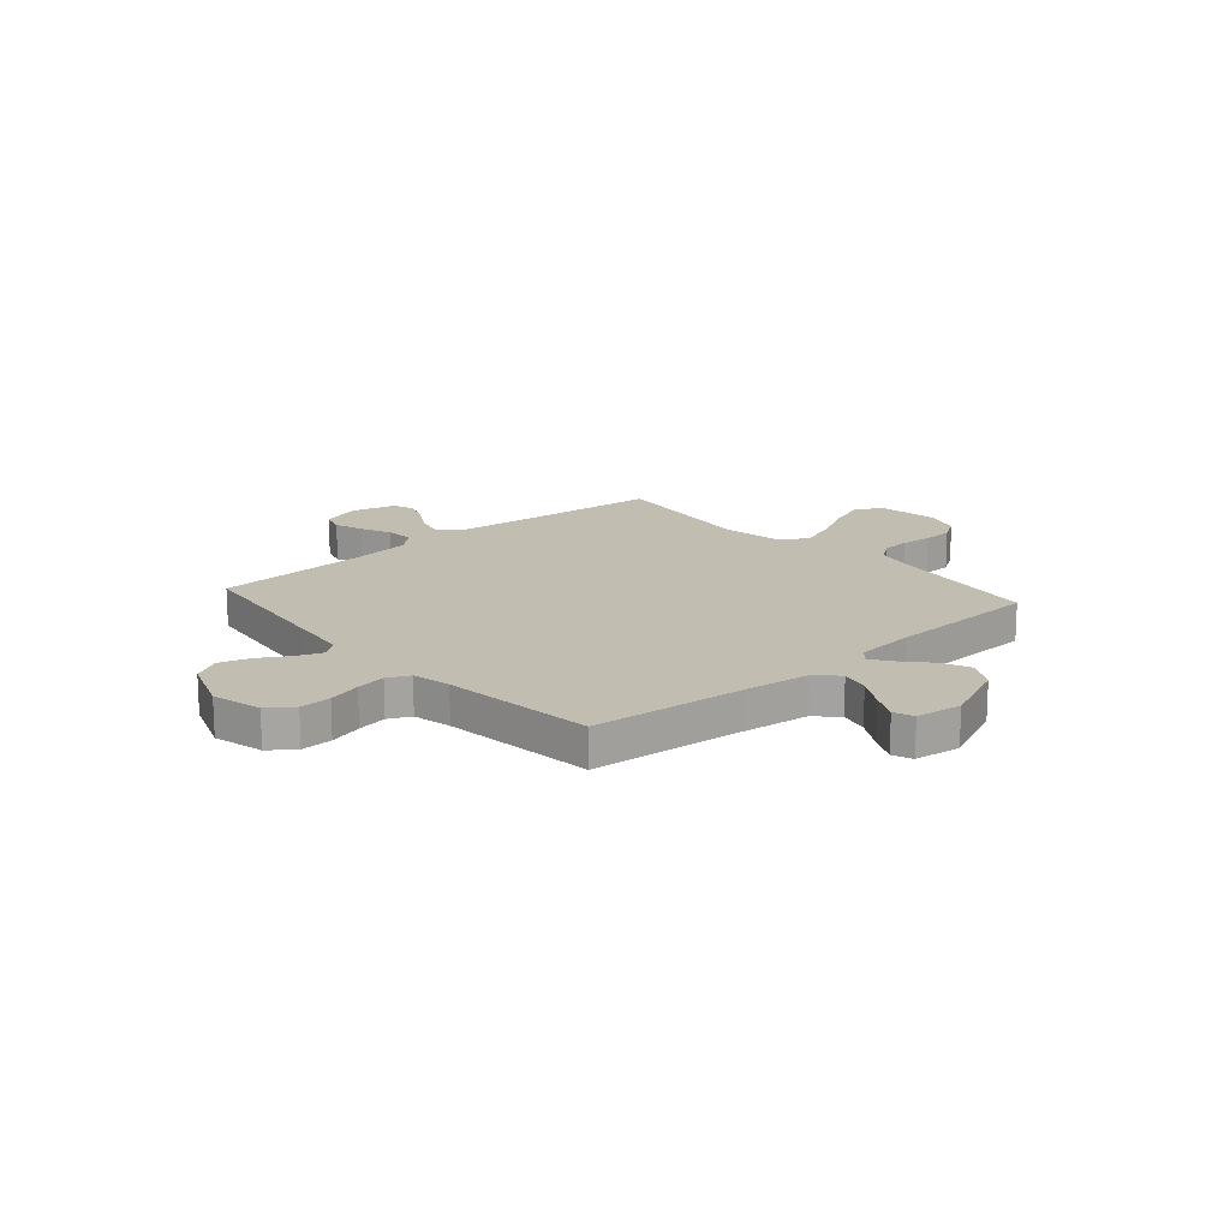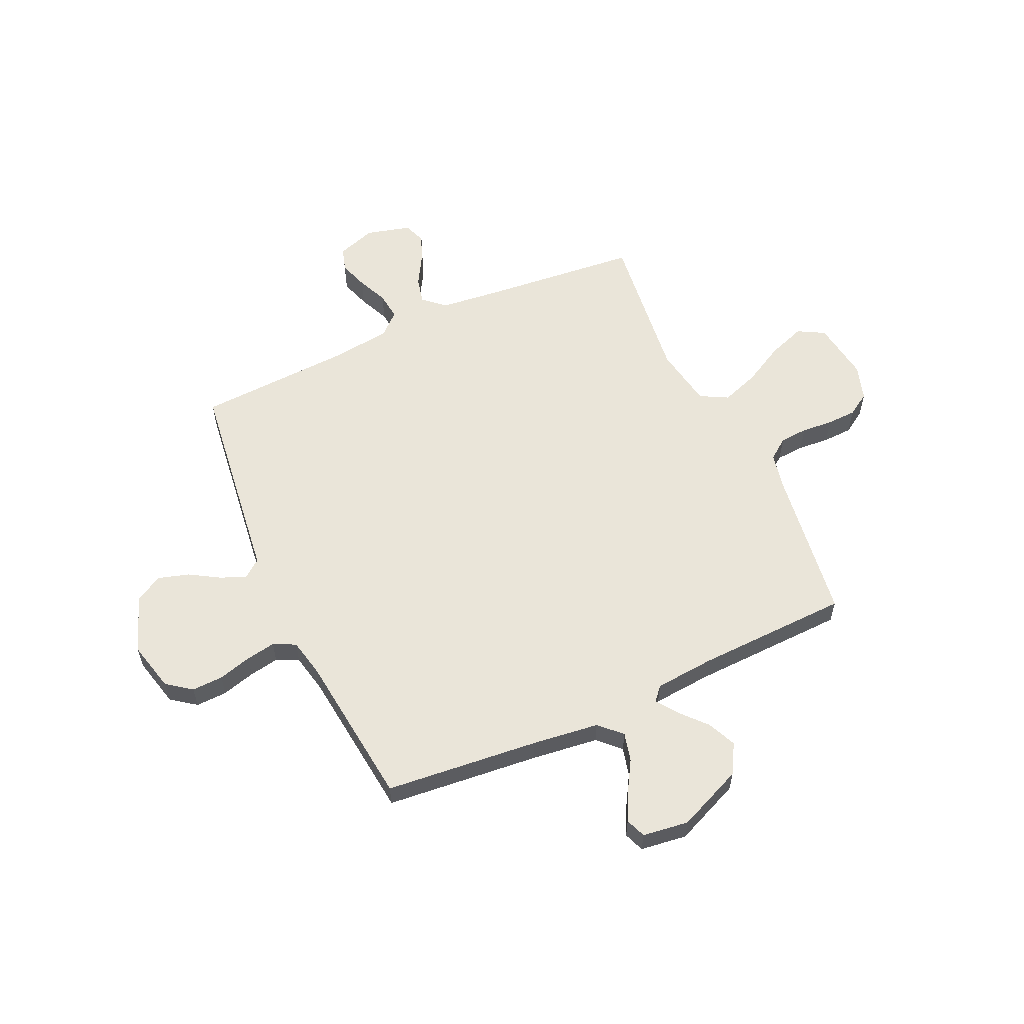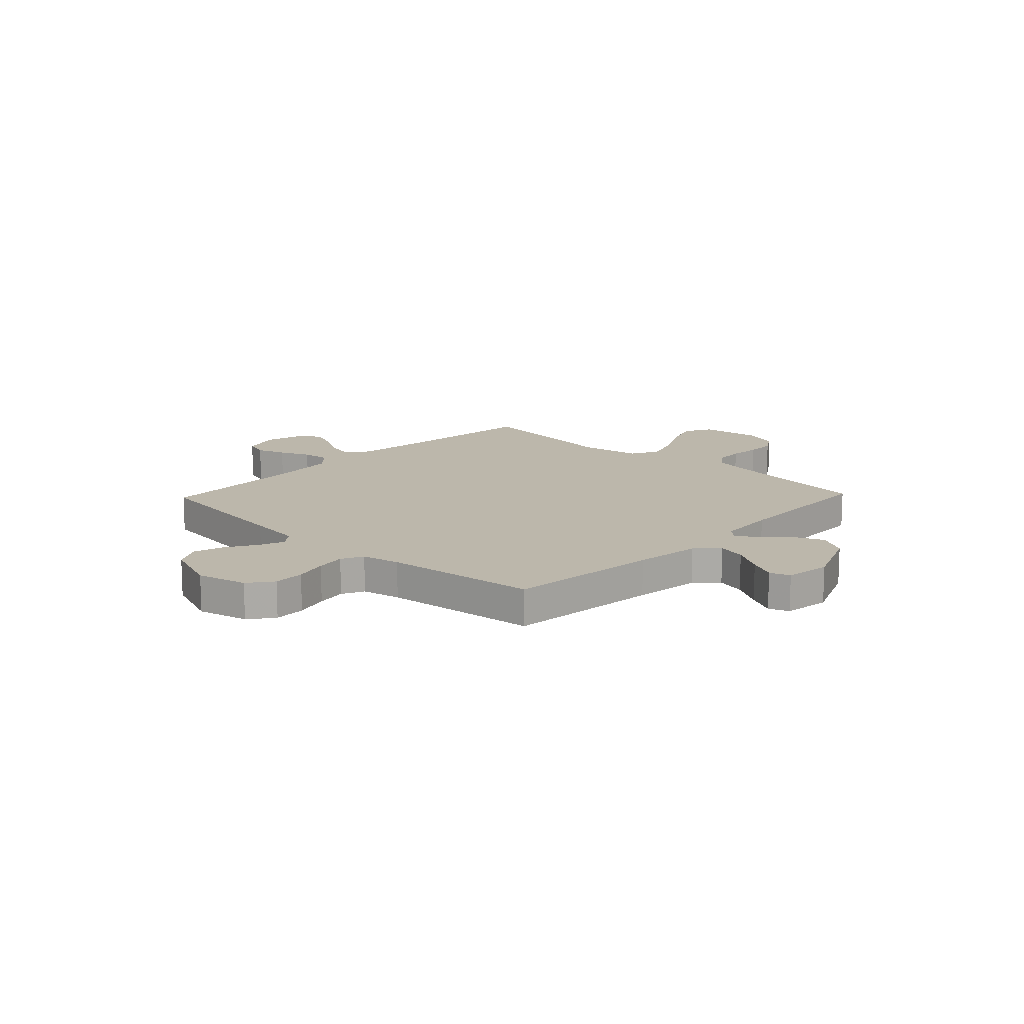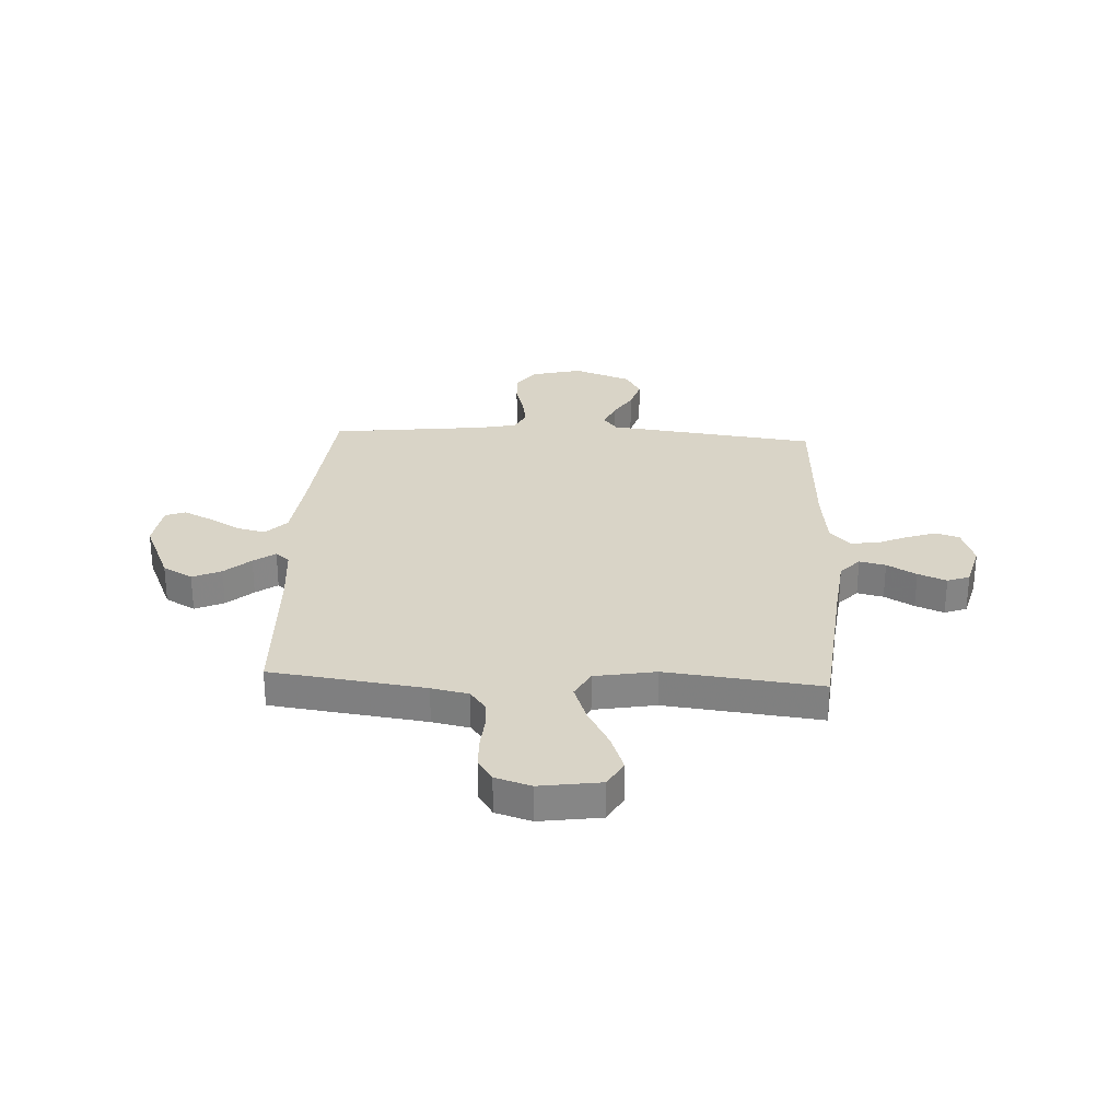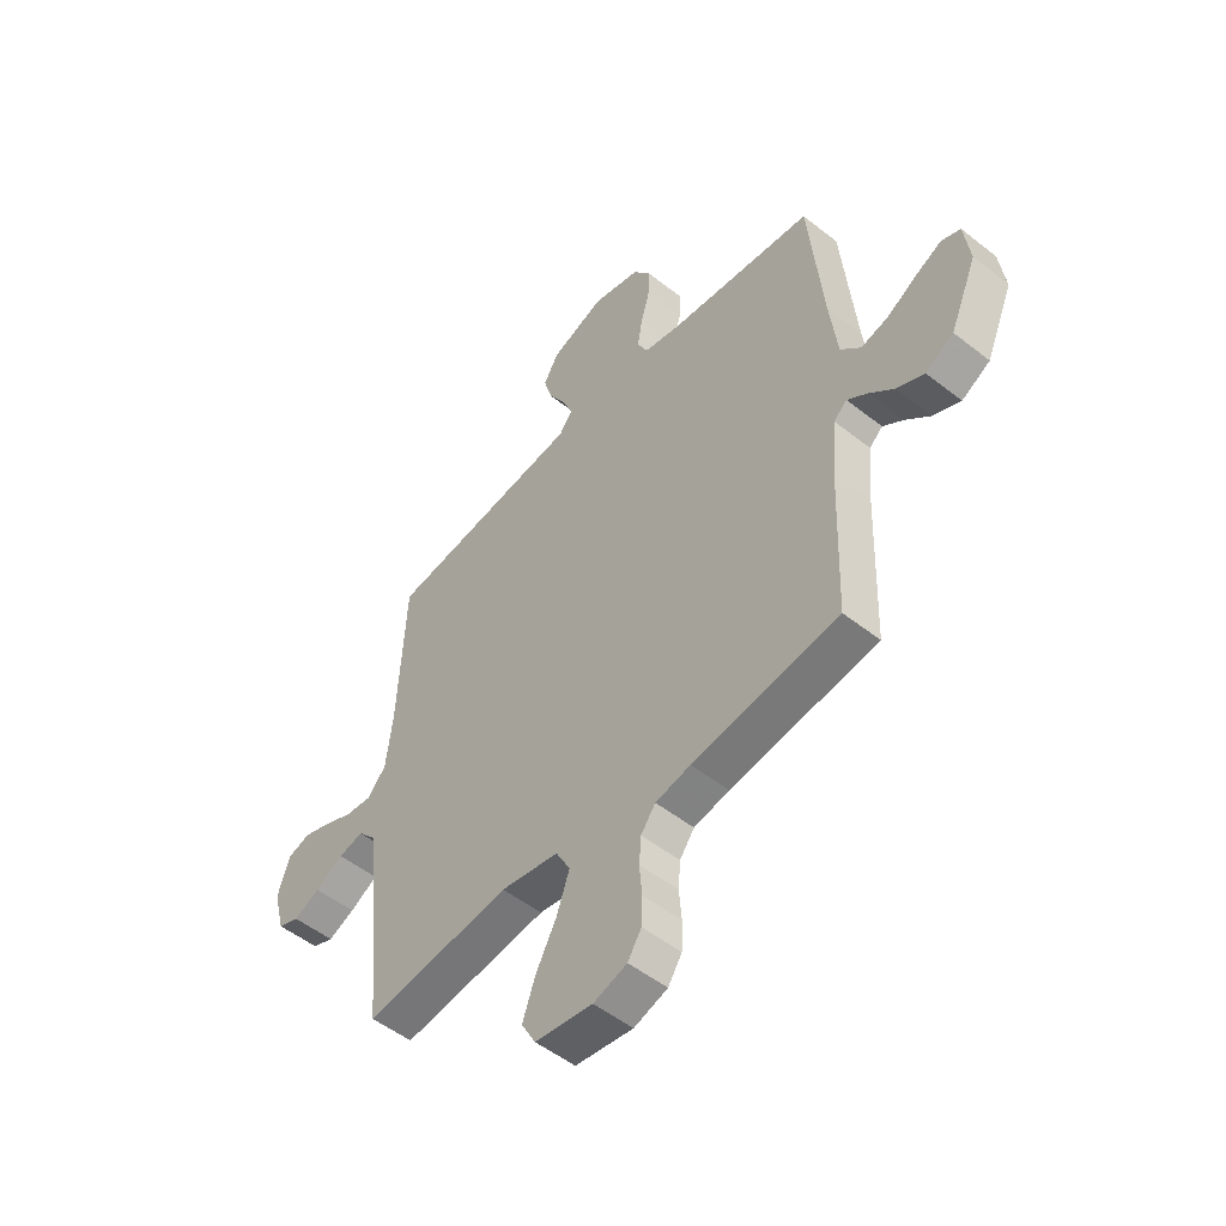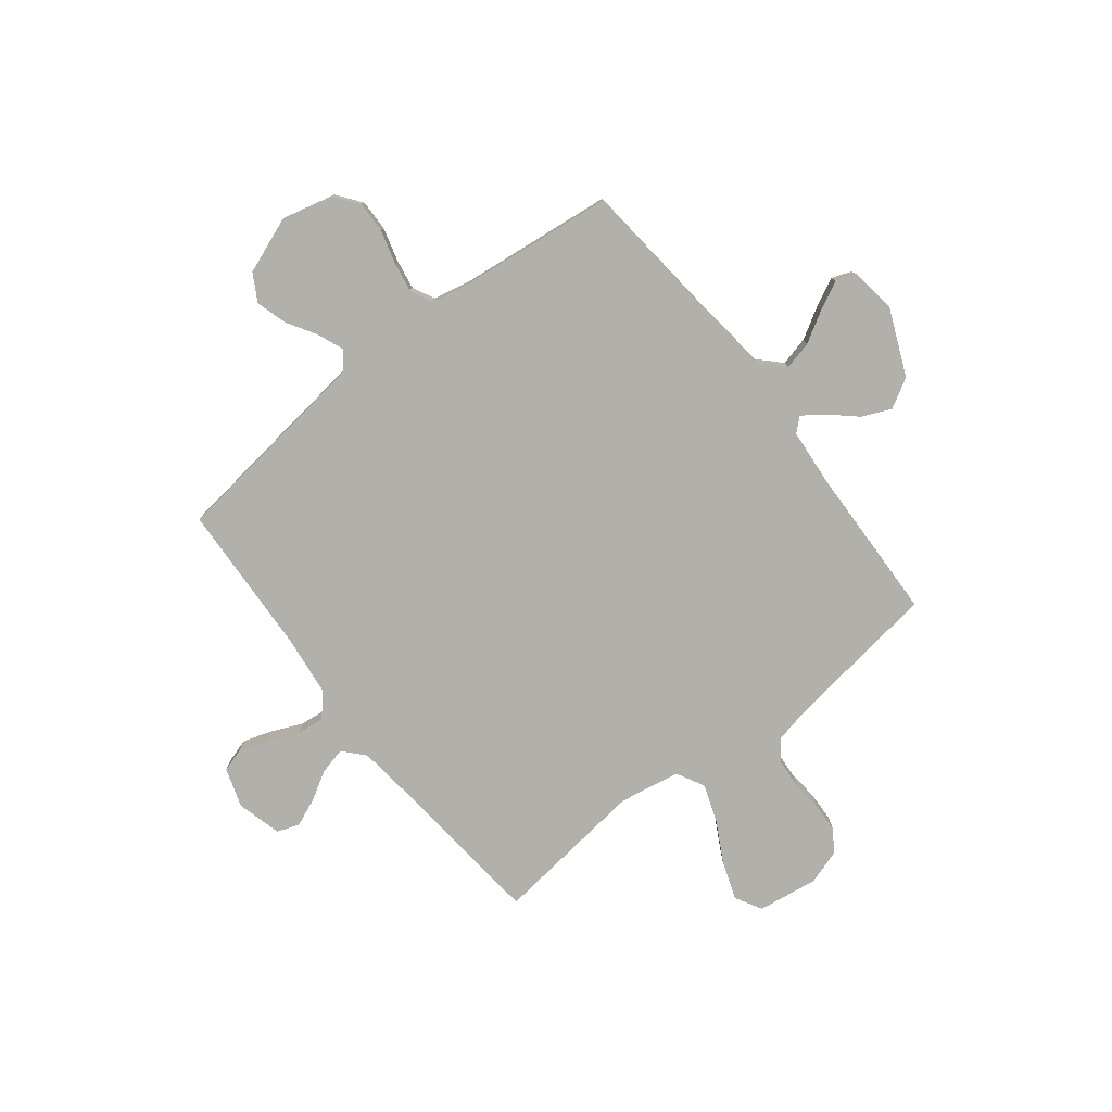
<metadata>
{"format":"obj","ext":"obj","renderer":"f3d","projection":"perspective","resolution":1024,"background":"white","views":[{"elev":16.8,"azim":48.7,"up":"+Y"},{"elev":58.4,"azim":65.4,"up":"+Y"},{"elev":14.4,"azim":43.6,"up":"+Y"},{"elev":28.4,"azim":-177.1,"up":"+Y"},{"elev":-51.5,"azim":49.4,"up":"+Z"},{"elev":-78.5,"azim":38.1,"up":"+Y"}]}
</metadata>
<code>
v -0.5 0.07 0.5
v -0.2 0.07 0.538
v -0.095 0.07 0.551
v -0.068 0.07 0.586
v -0.088 0.07 0.636
v -0.123 0.07 0.694
v -0.141 0.07 0.754
v -0.111 0.07 0.807
v 0 0.07 0.849
v 0.098 0.07 0.825
v 0.134 0.07 0.777
v 0.132 0.07 0.716
v 0.114 0.07 0.651
v 0.104 0.07 0.593
v 0.125 0.07 0.55
v 0.2 0.07 0.534
v 0.5 0.07 0.5
v 0.529 0.07 0.2
v 0.545 0.07 0.07
v 0.586 0.07 0.028
v 0.642 0.07 0.042
v 0.703 0.07 0.078
v 0.757 0.07 0.105
v 0.796 0.07 0.09
v 0.808 0.07 0
v 0.753 0.07 -0.128
v 0.695 0.07 -0.161
v 0.639 0.07 -0.136
v 0.589 0.07 -0.091
v 0.547 0.07 -0.061
v 0.52 0.07 -0.085
v 0.51 0.07 -0.2
v 0.5 0.07 -0.5
v 0.2 0.07 -0.541
v 0.128 0.07 -0.556
v 0.098 0.07 -0.596
v 0.094 0.07 -0.651
v 0.099 0.07 -0.712
v 0.097 0.07 -0.77
v 0.069 0.07 -0.814
v 0 0.07 -0.836
v -0.118 0.07 -0.819
v -0.147 0.07 -0.767
v -0.121 0.07 -0.694
v -0.078 0.07 -0.614
v -0.052 0.07 -0.54
v -0.081 0.07 -0.486
v -0.2 0.07 -0.465
v -0.5 0.07 -0.5
v -0.529 0.07 -0.2
v -0.543 0.07 -0.076
v -0.58 0.07 -0.035
v -0.631 0.07 -0.047
v -0.688 0.07 -0.08
v -0.743 0.07 -0.103
v -0.786 0.07 -0.087
v -0.809 0.07 0
v -0.784 0.07 0.076
v -0.738 0.07 0.09
v -0.681 0.07 0.071
v -0.622 0.07 0.045
v -0.568 0.07 0.039
v -0.529 0.07 0.082
v -0.515 0.07 0.2
v -0.5 0 0.5
v -0.2 0 0.538
v -0.095 0 0.551
v -0.068 0 0.586
v -0.088 0 0.636
v -0.123 0 0.694
v -0.141 0 0.754
v -0.111 0 0.807
v 0 0 0.849
v 0.098 0 0.825
v 0.134 0 0.777
v 0.132 0 0.716
v 0.114 0 0.651
v 0.104 0 0.593
v 0.125 0 0.55
v 0.2 0 0.534
v 0.5 0 0.5
v 0.529 0 0.2
v 0.545 0 0.07
v 0.586 0 0.028
v 0.642 0 0.042
v 0.703 0 0.078
v 0.757 0 0.105
v 0.796 0 0.09
v 0.808 0 0
v 0.753 0 -0.128
v 0.695 0 -0.161
v 0.639 0 -0.136
v 0.589 0 -0.091
v 0.547 0 -0.061
v 0.52 0 -0.085
v 0.51 0 -0.2
v 0.5 0 -0.5
v 0.2 0 -0.541
v 0.128 0 -0.556
v 0.098 0 -0.596
v 0.094 0 -0.651
v 0.099 0 -0.712
v 0.097 0 -0.77
v 0.069 0 -0.814
v 0 0 -0.836
v -0.118 0 -0.819
v -0.147 0 -0.767
v -0.121 0 -0.694
v -0.078 0 -0.614
v -0.052 0 -0.54
v -0.081 0 -0.486
v -0.2 0 -0.465
v -0.5 0 -0.5
v -0.529 0 -0.2
v -0.543 0 -0.076
v -0.58 0 -0.035
v -0.631 0 -0.047
v -0.688 0 -0.08
v -0.743 0 -0.103
v -0.786 0 -0.087
v -0.809 0 0
v -0.784 0 0.076
v -0.738 0 0.09
v -0.681 0 0.071
v -0.622 0 0.045
v -0.568 0 0.039
v -0.529 0 0.082
v -0.515 0 0.2
f 58 59 60 61
f 56 57 58 61
f 56 61 62
f 53 54 55 56
f 53 56 62
f 52 53 62 63
f 48 49 50
f 47 48 50 51
f 42 43 44 45
f 42 45 46
f 41 42 46
f 40 41 46
f 37 38 39 40
f 36 37 40 46
f 35 36 46 47
f 32 33 34
f 31 32 34 35
f 26 27 28 29
f 26 29 30
f 25 26 30
f 24 25 30
f 21 22 23 24
f 21 24 30
f 20 21 30 31
f 16 17 18
f 15 16 18 19
f 10 11 12 13
f 10 13 14
f 9 10 14
f 8 9 14
f 5 6 7 8
f 4 5 8 14
f 3 4 14 15
f 64 1 2 3
f 63 64 3 15
f 52 63 15 19
f 35 47 51 52
f 31 35 52
f 19 20 31 52
f 125 124 123 122
f 125 122 121 120
f 126 125 120
f 120 119 118 117
f 126 120 117
f 127 126 117 116
f 114 113 112
f 115 114 112 111
f 109 108 107 106
f 110 109 106
f 110 106 105
f 110 105 104
f 104 103 102 101
f 110 104 101 100
f 111 110 100 99
f 98 97 96
f 99 98 96 95
f 93 92 91 90
f 94 93 90
f 94 90 89
f 94 89 88
f 88 87 86 85
f 94 88 85
f 95 94 85 84
f 82 81 80
f 83 82 80 79
f 77 76 75 74
f 78 77 74
f 78 74 73
f 78 73 72
f 72 71 70 69
f 78 72 69 68
f 79 78 68 67
f 67 66 65 128
f 79 67 128 127
f 83 79 127 116
f 116 115 111 99
f 116 99 95
f 116 95 84 83
f 1 65 66 2
f 2 66 67 3
f 3 67 68 4
f 4 68 69 5
f 5 69 70 6
f 6 70 71 7
f 7 71 72 8
f 8 72 73 9
f 9 73 74 10
f 10 74 75 11
f 11 75 76 12
f 12 76 77 13
f 13 77 78 14
f 14 78 79 15
f 15 79 80 16
f 16 80 81 17
f 17 81 82 18
f 18 82 83 19
f 19 83 84 20
f 20 84 85 21
f 21 85 86 22
f 22 86 87 23
f 23 87 88 24
f 24 88 89 25
f 25 89 90 26
f 26 90 91 27
f 27 91 92 28
f 28 92 93 29
f 29 93 94 30
f 30 94 95 31
f 31 95 96 32
f 32 96 97 33
f 33 97 98 34
f 34 98 99 35
f 35 99 100 36
f 36 100 101 37
f 37 101 102 38
f 38 102 103 39
f 39 103 104 40
f 40 104 105 41
f 41 105 106 42
f 42 106 107 43
f 43 107 108 44
f 44 108 109 45
f 45 109 110 46
f 46 110 111 47
f 47 111 112 48
f 48 112 113 49
f 49 113 114 50
f 50 114 115 51
f 51 115 116 52
f 52 116 117 53
f 53 117 118 54
f 54 118 119 55
f 55 119 120 56
f 56 120 121 57
f 57 121 122 58
f 58 122 123 59
f 59 123 124 60
f 60 124 125 61
f 61 125 126 62
f 62 126 127 63
f 63 127 128 64
f 64 128 65 1

</code>
